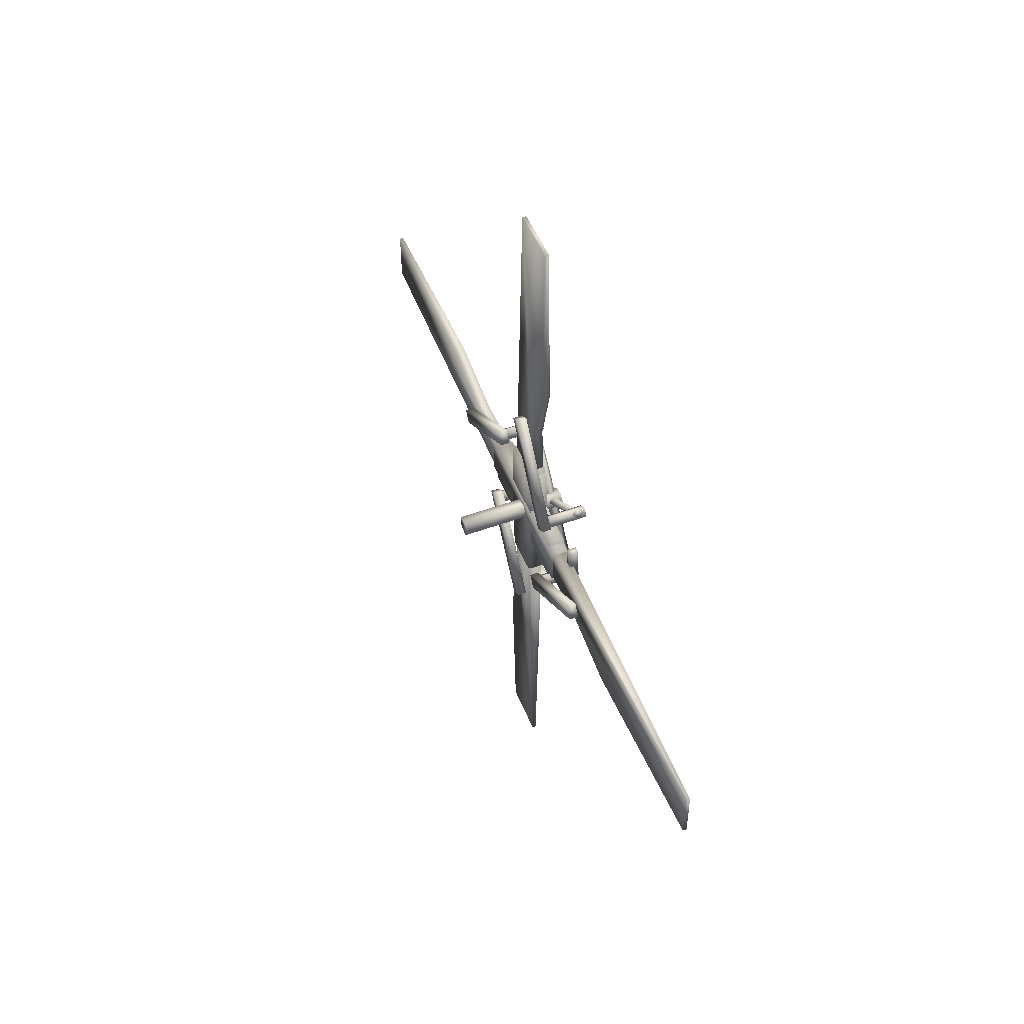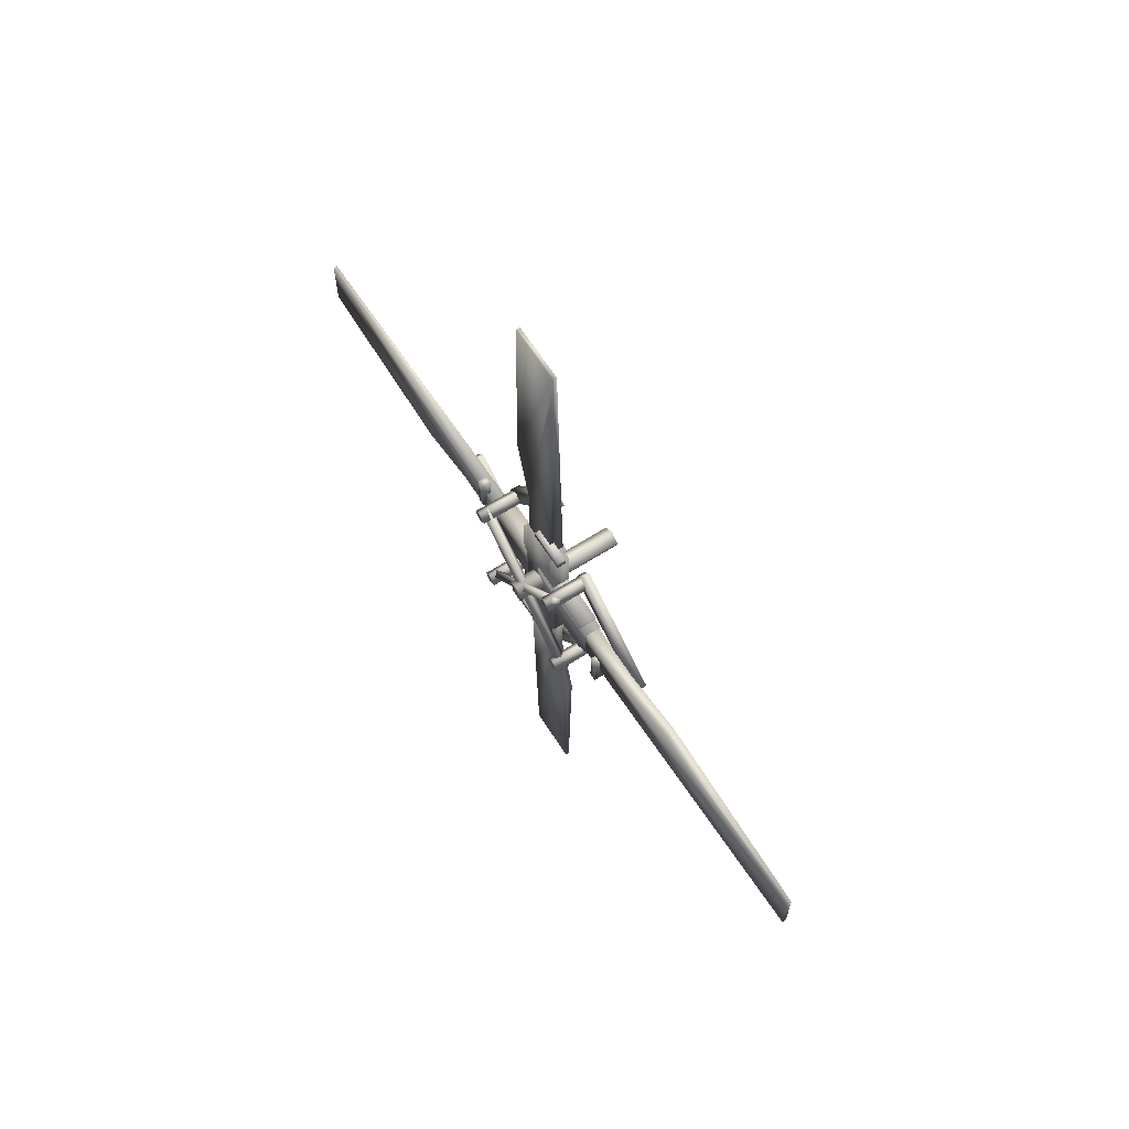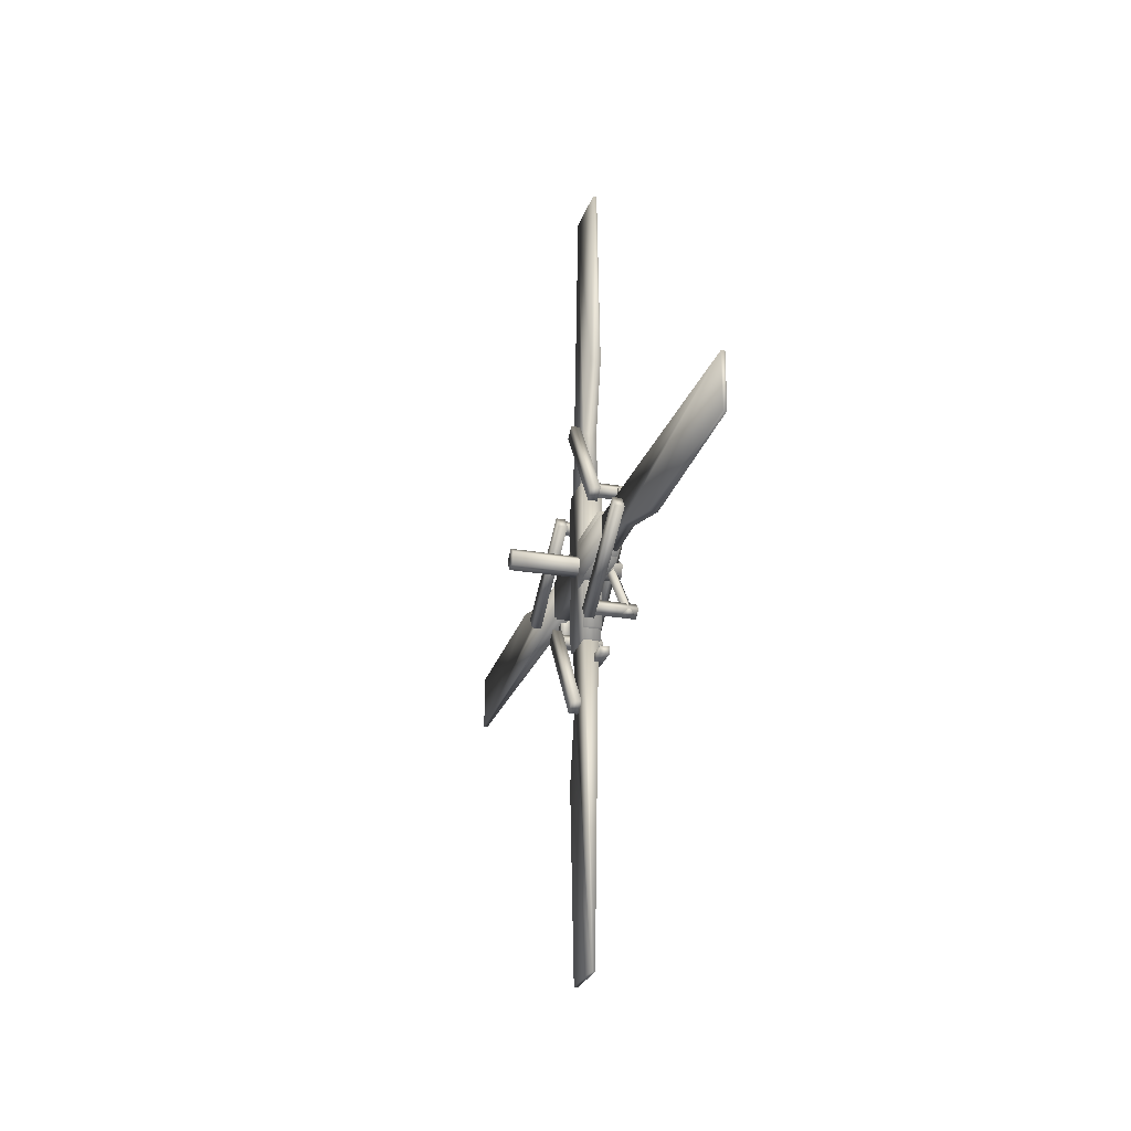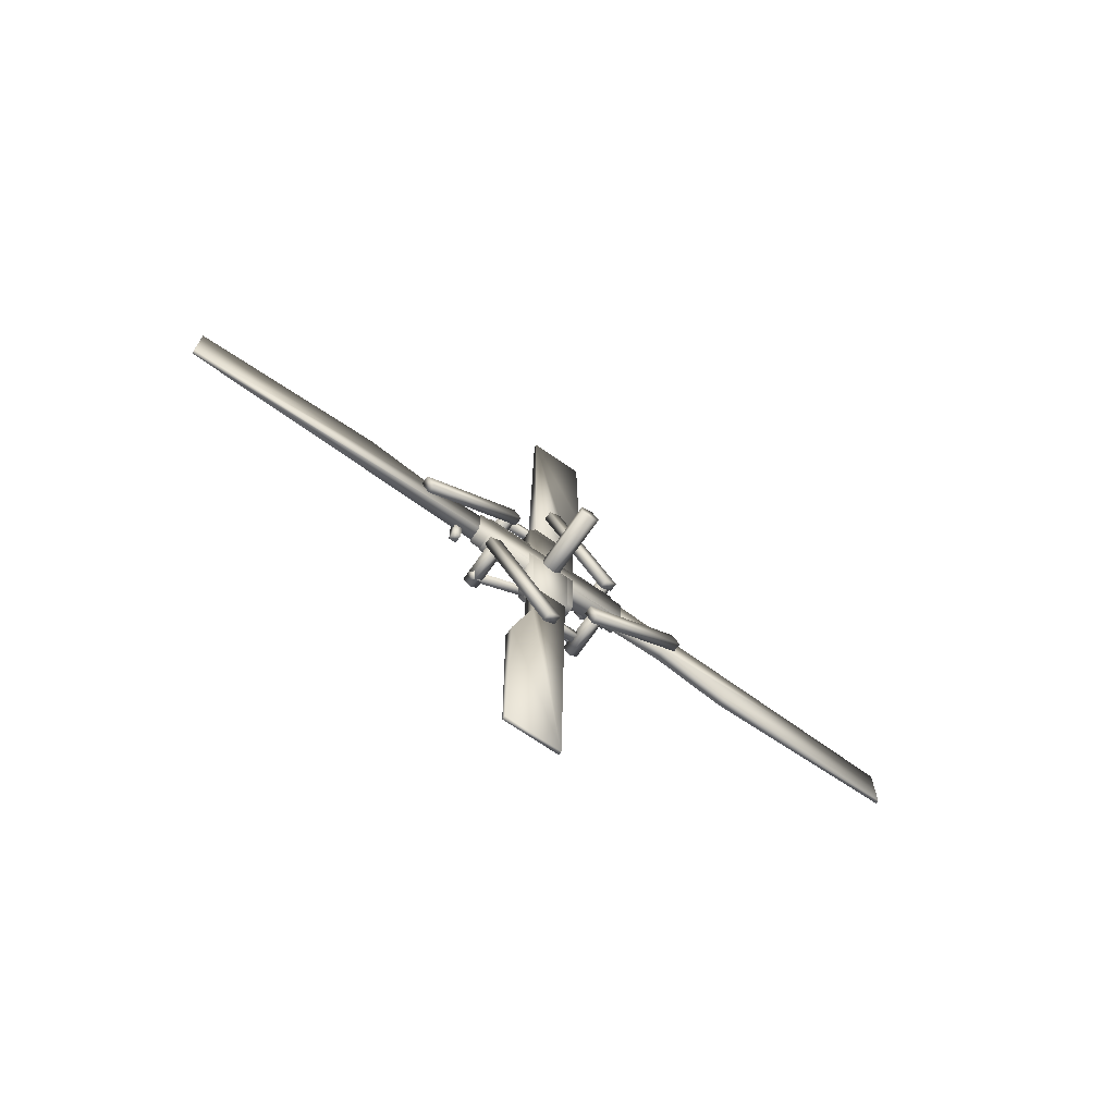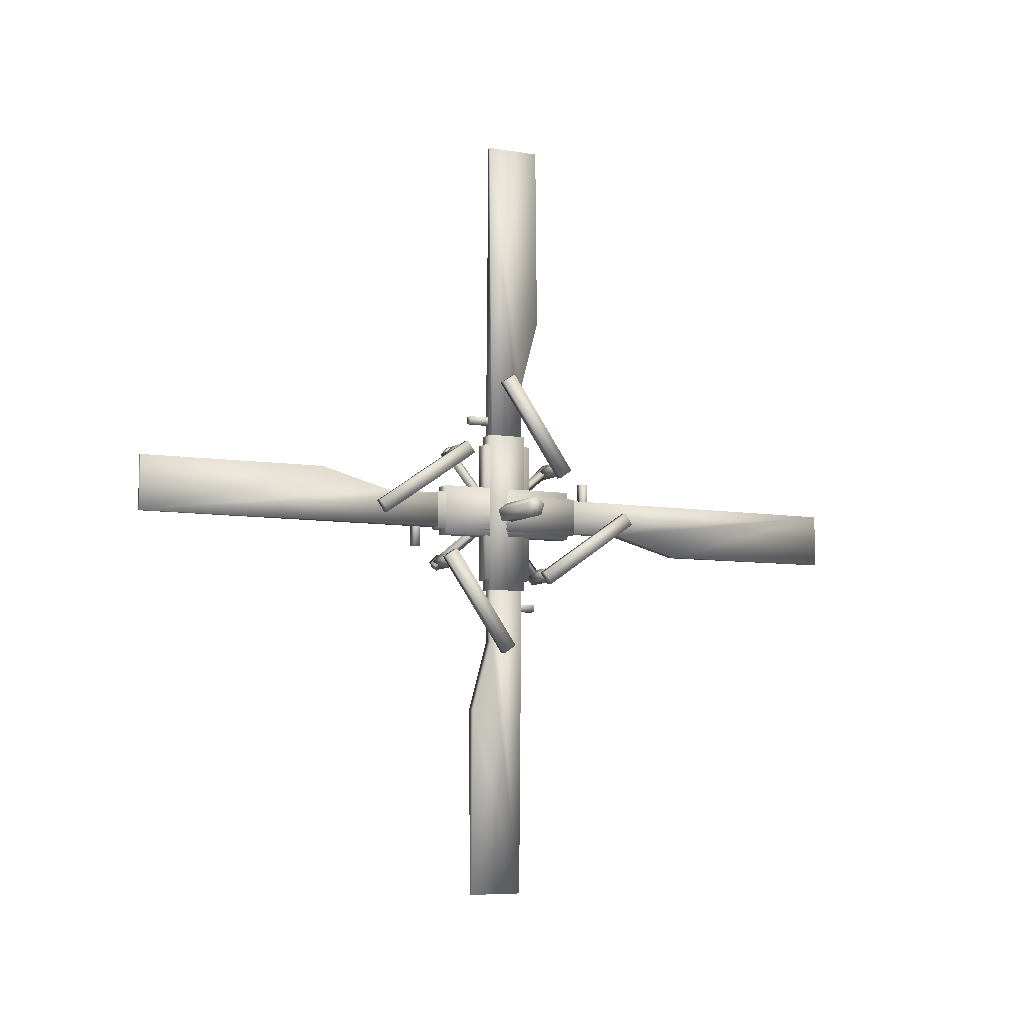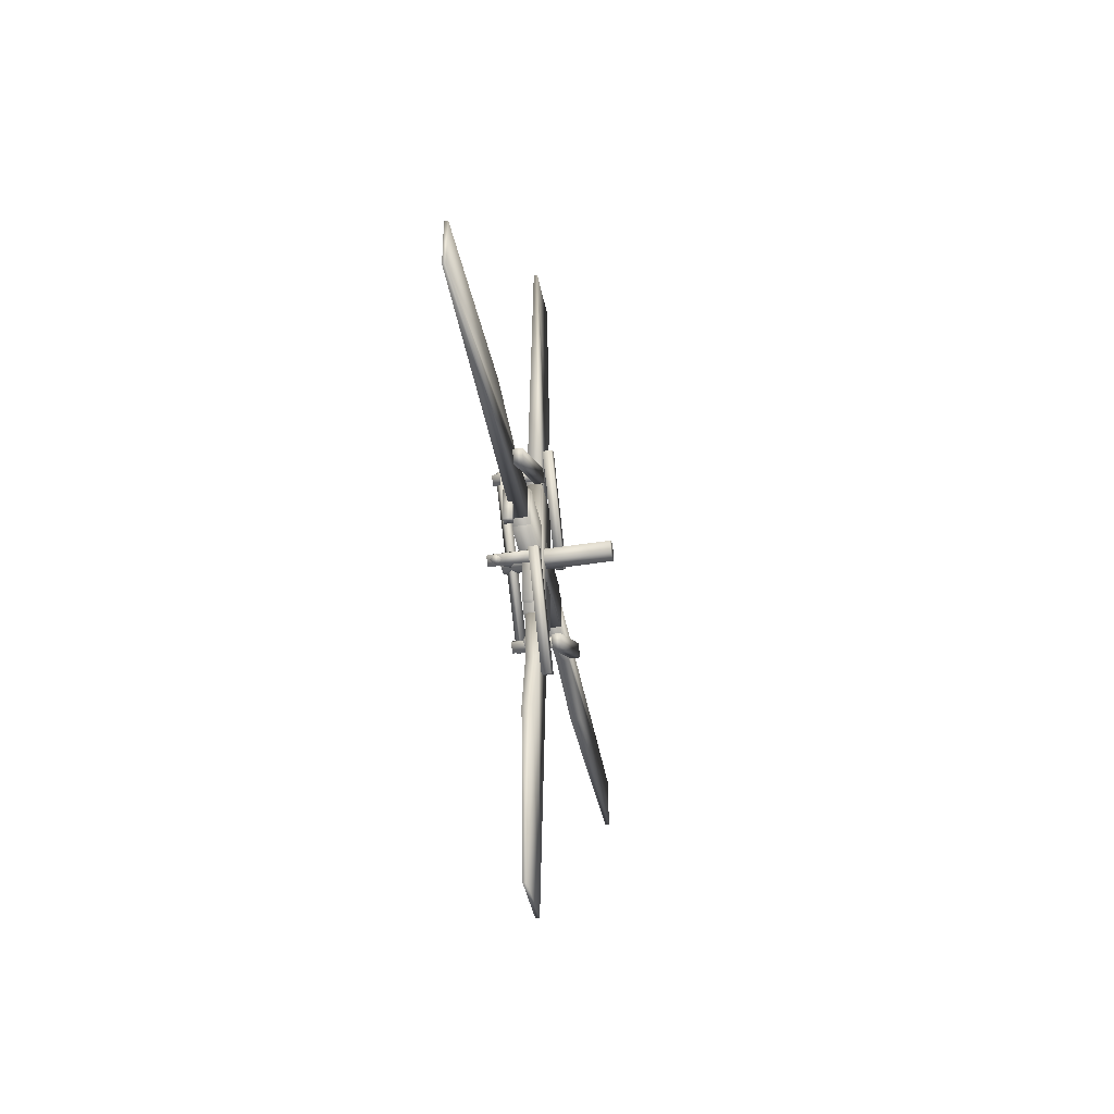
<metadata>
{"format":"obj","ext":"obj","renderer":"f3d","projection":"perspective","resolution":1024,"background":"white","views":[{"elev":50.8,"azim":-21.6,"up":"+Y"},{"elev":64.6,"azim":147.6,"up":"+Z"},{"elev":-24.7,"azim":-15.5,"up":"+Z"},{"elev":-70.7,"azim":-124.6,"up":"+Y"},{"elev":-6.9,"azim":-116.5,"up":"+Z"},{"elev":-41.9,"azim":-169.0,"up":"+Z"}]}
</metadata>
<code>
v  0 0 0.0366
v  0.0001 -0.0348 0.0113
v  0.3684 -0.0335 0.0113
v  0.3683 0.0013 0.0366
v  0.0001 -0.0215 -0.0295
v  0.3683 -0.0202 -0.0295
v  -0.0001 0.0215 -0.0295
v  0.3682 0.0228 -0.0295
v  -0.0001 0.0348 0.0113
v  0.3681 0.036 0.0113
v  0.3199 -0.2257 0.1895
v  0.3382 -0.2139 0.2037
v  0.3366 0.2519 -0.18
v  0.3183 0.2401 -0.1942
v  0.3567 -0.2256 0.1895
v  0.3551 0.2402 -0.1942
v  0.3383 -0.2373 0.1753
v  0.3367 0.2284 -0.2085
v  0.2128 -0.1737 -0.1898
v  0.2129 -0.2003 -0.2164
v  0.3674 -0.1998 -0.2164
v  0.3673 -0.1731 -0.1898
v  0.2128 -0.1737 -0.243
v  0.3673 -0.1731 -0.243
v  0.2127 -0.147 -0.2164
v  0.3672 -0.1465 -0.2164
v  0.2116 0.174 0.2455
v  0.2117 0.1473 0.2189
v  0.3662 0.1479 0.2189
v  0.3661 0.1745 0.2455
v  0.2116 0.174 0.1922
v  0.3661 0.1745 0.1922
v  0.2115 0.2006 0.2189
v  0.366 0.2011 0.2189
v  0.2129 -0.2152 0.2022
v  0.213 -0.2419 0.1756
v  0.3675 -0.2413 0.1756
v  0.3674 -0.2147 0.2022
v  0.2129 -0.2152 0.149
v  0.3674 -0.2147 0.149
v  0.2128 -0.1886 0.1756
v  0.3674 -0.1881 0.1756
v  0.2114 0.2167 -0.15
v  0.2115 0.19 -0.1766
v  0.366 0.1906 -0.1766
v  0.366 0.2172 -0.15
v  0.2114 0.2167 -0.2033
v  0.366 0.2172 -0.2033
v  0.2113 0.2433 -0.1766
v  0.3659 0.2438 -0.1766
v  0.3184 0.1909 0.2361
v  0.3368 0.2053 0.2245
v  0.3381 -0.1746 -0.2444
v  0.3197 -0.189 -0.2328
v  0.3553 0.191 0.2361
v  0.3566 -0.1889 -0.2328
v  0.3369 0.1766 0.2477
v  0.3382 -0.2032 -0.2212
v  0.2823 -0.086 -0.2427
v  0.2817 0.0867 -0.2427
v  0.2817 0.0867 0.2452
v  0.2823 -0.086 0.2452
v  0.2236 -0.0862 -0.2427
v  0.2236 -0.0862 0.2452
v  0.223 0.0865 0.2452
v  0.223 0.0865 -0.2427
v  0.2829 -0.2437 0.0876
v  0.2829 -0.2437 -0.085
v  0.2812 0.2444 -0.085
v  0.2812 0.2444 0.0876
v  0.2241 -0.2439 0.0876
v  0.2224 0.2442 0.0876
v  0.2224 0.2442 -0.085
v  0.2241 -0.2439 -0.085
v  0.2823 -0.0679 -0.2793
v  0.2818 0.0686 -0.2793
v  0.2818 0.0686 0.2818
v  0.2823 -0.0679 0.2818
v  0.2235 -0.0681 -0.2793
v  0.2235 -0.0681 0.2818
v  0.223 0.0684 0.2818
v  0.223 0.0684 -0.2793
v  0.283 -0.273 0.0643
v  0.283 -0.273 -0.0669
v  0.2811 0.2737 -0.0669
v  0.2811 0.2737 0.0643
v  0.2242 -0.2732 0.0643
v  0.2223 0.2735 0.0643
v  0.2223 0.2735 -0.0669
v  0.2242 -0.2732 -0.0669
v  0.2308 0.0605 -0.4629
v  0.2271 0.0605 -0.257
v  0.2769 0.0607 -0.257
v  0.2736 0.0607 -0.4629
v  0.2349 0.1292 -0.7085
v  0.2695 0.1293 -0.7085
v  0.2465 0.1292 -1.355
v  0.2592 0.1293 -1.355
v  0.2471 -0.0587 -1.355
v  0.2599 -0.0587 -1.355
v  0.2274 -0.0588 -0.2497
v  0.2774 -0.0586 -0.2497
v  0.2297 0.2518 -0.1681
v  0.2299 0.2105 -0.1398
v  0.2307 -0.0214 -0.4771
v  0.2305 0.0198 -0.5054
v  0.1987 0.2517 -0.1681
v  0.1995 0.0197 -0.5054
v  0.1996 -0.0215 -0.4771
v  0.1988 0.2104 -0.1398
v  0.2925 0.0016 -0.3511
v  0.2925 0.0016 -0.3252
v  0.2929 -0.1278 -0.3252
v  0.2929 -0.1278 -0.3511
v  0.2614 0.0014 -0.3511
v  0.2619 -0.1279 -0.3511
v  0.2619 -0.1279 -0.3252
v  0.2614 0.0014 -0.3252
v  0.2294 0.464 0.0596
v  0.2265 0.2579 0.0596
v  0.2762 0.2581 0.0596
v  0.2723 0.4641 0.0596
v  0.233 0.7097 0.1282
v  0.2675 0.7099 0.1282
v  0.2422 1.357 0.1282
v  0.255 1.357 0.1282
v  0.2422 1.357 -0.0596
v  0.255 1.357 -0.0596
v  0.2264 0.2507 -0.0596
v  0.2764 0.2509 -0.0596
v  0.23 0.1691 0.2507
v  0.2301 0.1407 0.2095
v  0.229 0.4782 -0.0223
v  0.2289 0.5065 0.0189
v  0.199 0.1689 0.2507
v  0.1978 0.5064 0.0189
v  0.1979 0.4781 -0.0223
v  0.1991 0.1406 0.2095
v  0.2913 0.3523 0.0004
v  0.2913 0.3264 0.0004
v  0.2913 0.3264 -0.1289
v  0.2913 0.3523 -0.1289
v  0.2602 0.3522 0.0004
v  0.2602 0.3522 -0.1289
v  0.2603 0.3263 -0.1289
v  0.2603 0.3263 0.0004
v  0.2312 -0.0587 0.4628
v  0.2276 -0.0587 0.2569
v  0.2773 -0.0586 0.2569
v  0.2741 -0.0586 0.4628
v  0.2358 -0.1274 0.7085
v  0.2704 -0.1273 0.7085
v  0.2473 -0.1273 1.355
v  0.2601 -0.1273 1.355
v  0.2467 0.0606 1.355
v  0.2595 0.0606 1.355
v  0.227 0.0605 0.2497
v  0.277 0.0607 0.2497
v  0.2315 -0.25 0.1681
v  0.2313 -0.2088 0.1397
v  0.2305 0.0232 0.4771
v  0.2307 -0.018 0.5054
v  0.2004 -0.2501 0.1681
v  0.1996 -0.0181 0.5054
v  0.1995 0.0231 0.4771
v  0.2003 -0.2089 0.1397
v  0.2925 0.0007 0.351
v  0.2925 0.0007 0.3252
v  0.292 0.13 0.3252
v  0.292 0.13 0.351
v  0.2614 0.0006 0.351
v  0.261 0.1299 0.351
v  0.261 0.1299 0.3252
v  0.2614 0.0006 0.3252
v  0.2326 -0.4622 -0.0596
v  0.2282 -0.2562 -0.0596
v  0.278 -0.256 -0.0596
v  0.2754 -0.462 -0.0596
v  0.2378 -0.7079 -0.1282
v  0.2724 -0.7078 -0.1282
v  0.2516 -1.355 -0.1282
v  0.2643 -1.355 -0.1282
v  0.2516 -1.355 0.0596
v  0.2643 -1.355 0.0596
v  0.2281 -0.2489 0.0596
v  0.2781 -0.2488 0.0596
v  0.2312 -0.1673 -0.2508
v  0.2311 -0.1389 -0.2096
v  0.2322 -0.4764 0.0223
v  0.2323 -0.5048 -0.0189
v  0.2001 -0.1674 -0.2508
v  0.2013 -0.5049 -0.0189
v  0.2012 -0.4765 0.0223
v  0.2 -0.139 -0.2096
v  0.2937 -0.3501 -0.0005
v  0.2936 -0.3242 -0.0005
v  0.2936 -0.3242 0.1288
v  0.2937 -0.3501 0.1288
v  0.2626 -0.3502 -0.0005
v  0.2626 -0.3502 0.1288
v  0.2625 -0.3243 0.1288
v  0.2625 -0.3243 -0.0005
o rear_rotor
g rear_rotor
f 1 2 3
f 3 4 1
f 2 5 6
f 6 3 2
f 5 7 8
f 8 6 5
f 7 9 10
f 10 8 7
f 9 1 4
f 4 10 9
f 5 2 1
f 7 5 1
f 9 7 1
f 6 8 10
f 3 6 10
f 4 3 10
f 11 12 13
f 13 14 11
f 12 15 16
f 16 13 12
f 15 17 18
f 18 16 15
f 17 11 14
f 14 18 17
f 15 12 11
f 11 17 15
f 13 16 18
f 18 14 13
f 19 20 21
f 21 22 19
f 20 23 24
f 24 21 20
f 23 25 26
f 26 24 23
f 25 19 22
f 22 26 25
f 23 20 19
f 19 25 23
f 21 24 26
f 26 22 21
f 27 28 29
f 29 30 27
f 28 31 32
f 32 29 28
f 31 33 34
f 34 32 31
f 33 27 30
f 30 34 33
f 31 28 27
f 27 33 31
f 29 32 34
f 34 30 29
f 35 36 37
f 37 38 35
f 36 39 40
f 40 37 36
f 39 41 42
f 42 40 39
f 41 35 38
f 38 42 41
f 39 36 35
f 35 41 39
f 37 40 42
f 42 38 37
f 43 44 45
f 45 46 43
f 44 47 48
f 48 45 44
f 47 49 50
f 50 48 47
f 49 43 46
f 46 50 49
f 47 44 43
f 43 49 47
f 45 48 50
f 50 46 45
f 51 52 53
f 53 54 51
f 52 55 56
f 56 53 52
f 55 57 58
f 58 56 55
f 57 51 54
f 54 58 57
f 55 52 51
f 51 57 55
f 53 56 58
f 58 54 53
f 59 60 61
f 61 62 59
f 63 64 65
f 65 66 63
f 59 62 64
f 64 63 59
f 62 61 65
f 65 64 62
f 61 60 66
f 66 65 61
f 60 59 63
f 63 66 60
f 67 68 69
f 69 70 67
f 71 72 73
f 73 74 71
f 67 70 72
f 72 71 67
f 70 69 73
f 73 72 70
f 69 68 74
f 74 73 69
f 68 67 71
f 71 74 68
f 75 76 77
f 77 78 75
f 79 80 81
f 81 82 79
f 75 78 80
f 80 79 75
f 78 77 81
f 81 80 78
f 77 76 82
f 82 81 77
f 76 75 79
f 79 82 76
f 83 84 85
f 85 86 83
f 87 88 89
f 89 90 87
f 83 86 88
f 88 87 83
f 86 85 89
f 89 88 86
f 85 84 90
f 90 89 85
f 84 83 87
f 87 90 84
f 91 92 93
f 93 94 91
f 95 91 94
f 94 96 95
f 97 95 96
f 96 98 97
f 99 97 98
f 98 100 99
f 101 99 100
f 100 102 101
f 92 101 102
f 102 93 92
f 100 98 96
f 100 96 94
f 100 94 93
f 100 93 102
f 99 101 92
f 99 92 91
f 99 91 95
f 99 95 97
f 103 104 105
f 105 106 103
f 107 108 109
f 109 110 107
f 110 109 105
f 105 104 110
f 107 110 104
f 104 103 107
f 108 107 103
f 103 106 108
f 109 108 106
f 106 105 109
f 111 112 113
f 113 114 111
f 115 116 117
f 117 118 115
f 118 117 113
f 113 112 118
f 115 118 112
f 112 111 115
f 116 115 111
f 111 114 116
f 117 116 114
f 114 113 117
f 119 120 121
f 121 122 119
f 123 119 122
f 122 124 123
f 125 123 124
f 124 126 125
f 127 125 126
f 126 128 127
f 129 127 128
f 128 130 129
f 120 129 130
f 130 121 120
f 128 126 124
f 128 124 122
f 128 122 121
f 128 121 130
f 127 129 120
f 127 120 119
f 127 119 123
f 127 123 125
f 131 132 133
f 133 134 131
f 135 136 137
f 137 138 135
f 138 137 133
f 133 132 138
f 135 138 132
f 132 131 135
f 136 135 131
f 131 134 136
f 137 136 134
f 134 133 137
f 139 140 141
f 141 142 139
f 143 144 145
f 145 146 143
f 146 145 141
f 141 140 146
f 143 146 140
f 140 139 143
f 144 143 139
f 139 142 144
f 145 144 142
f 142 141 145
f 147 148 149
f 149 150 147
f 151 147 150
f 150 152 151
f 153 151 152
f 152 154 153
f 155 153 154
f 154 156 155
f 157 155 156
f 156 158 157
f 148 157 158
f 158 149 148
f 156 154 152
f 156 152 150
f 156 150 149
f 156 149 158
f 155 157 148
f 155 148 147
f 155 147 151
f 155 151 153
f 159 160 161
f 161 162 159
f 163 164 165
f 165 166 163
f 166 165 161
f 161 160 166
f 163 166 160
f 160 159 163
f 164 163 159
f 159 162 164
f 165 164 162
f 162 161 165
f 167 168 169
f 169 170 167
f 171 172 173
f 173 174 171
f 174 173 169
f 169 168 174
f 171 174 168
f 168 167 171
f 172 171 167
f 167 170 172
f 173 172 170
f 170 169 173
f 175 176 177
f 177 178 175
f 179 175 178
f 178 180 179
f 181 179 180
f 180 182 181
f 183 181 182
f 182 184 183
f 185 183 184
f 184 186 185
f 176 185 186
f 186 177 176
f 184 182 180
f 184 180 178
f 184 178 177
f 184 177 186
f 183 185 176
f 183 176 175
f 183 175 179
f 183 179 181
f 187 188 189
f 189 190 187
f 191 192 193
f 193 194 191
f 194 193 189
f 189 188 194
f 191 194 188
f 188 187 191
f 192 191 187
f 187 190 192
f 193 192 190
f 190 189 193
f 195 196 197
f 197 198 195
f 199 200 201
f 201 202 199
f 202 201 197
f 197 196 202
f 199 202 196
f 196 195 199
f 200 199 195
f 195 198 200
f 201 200 198
f 198 197 201

</code>
